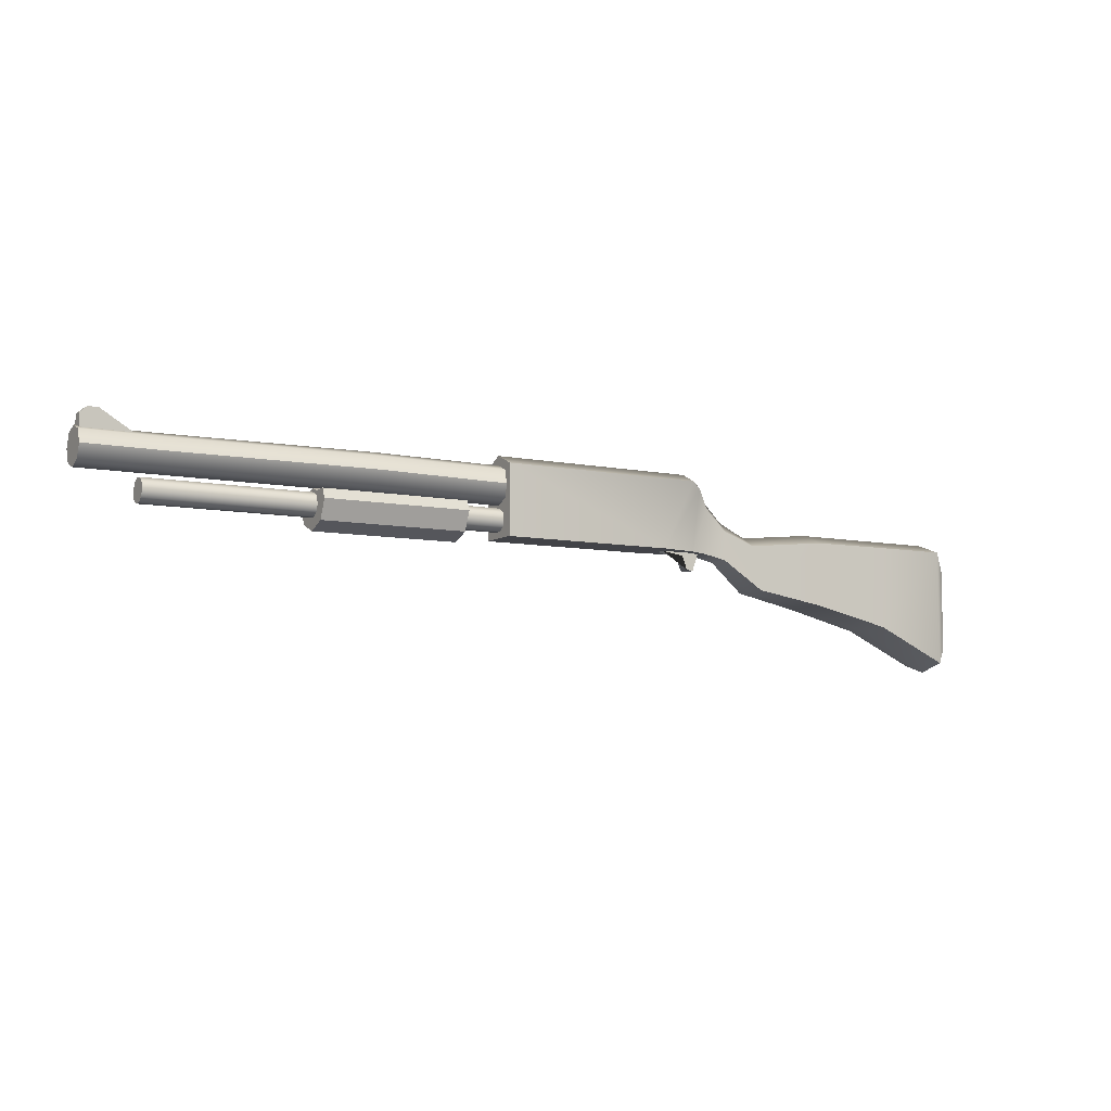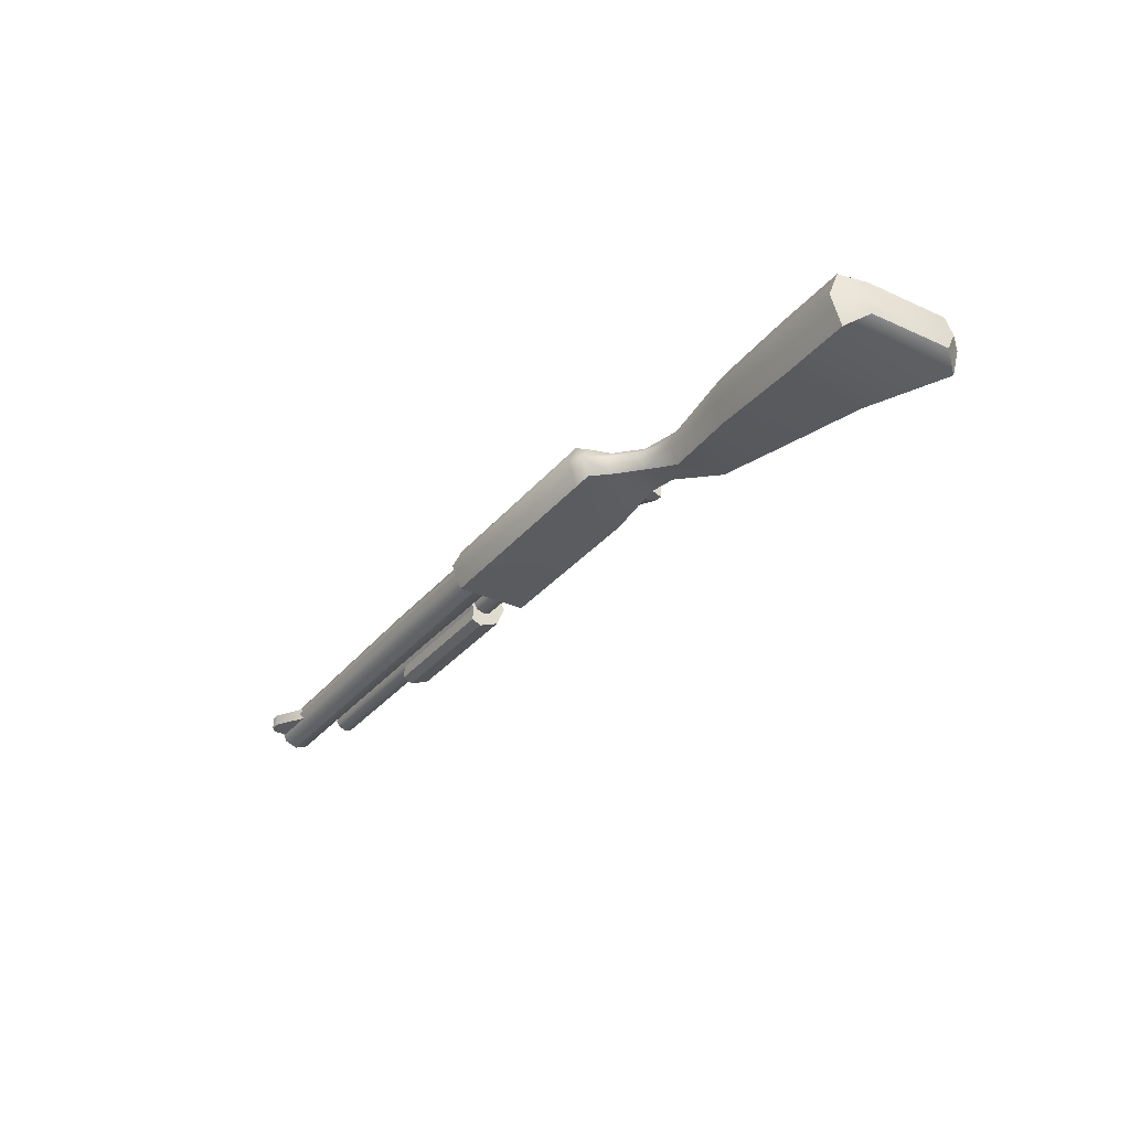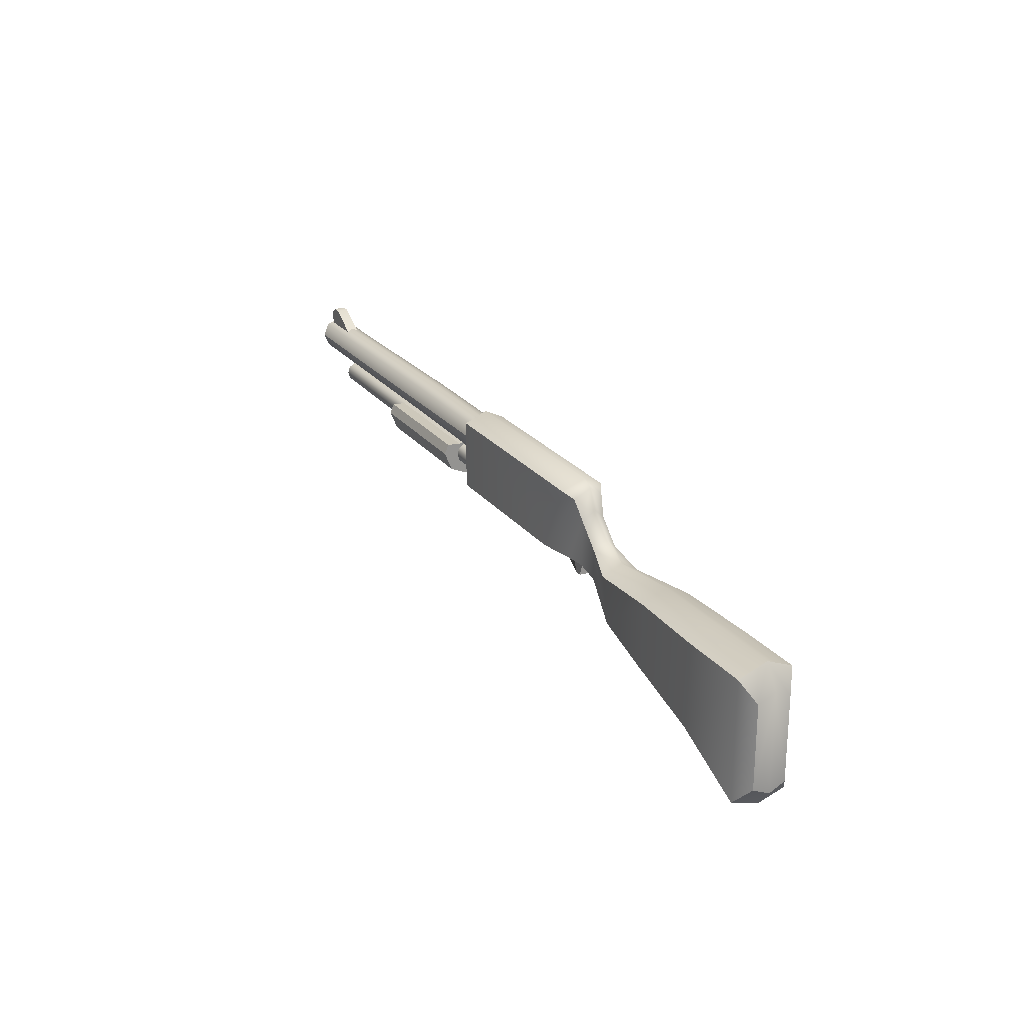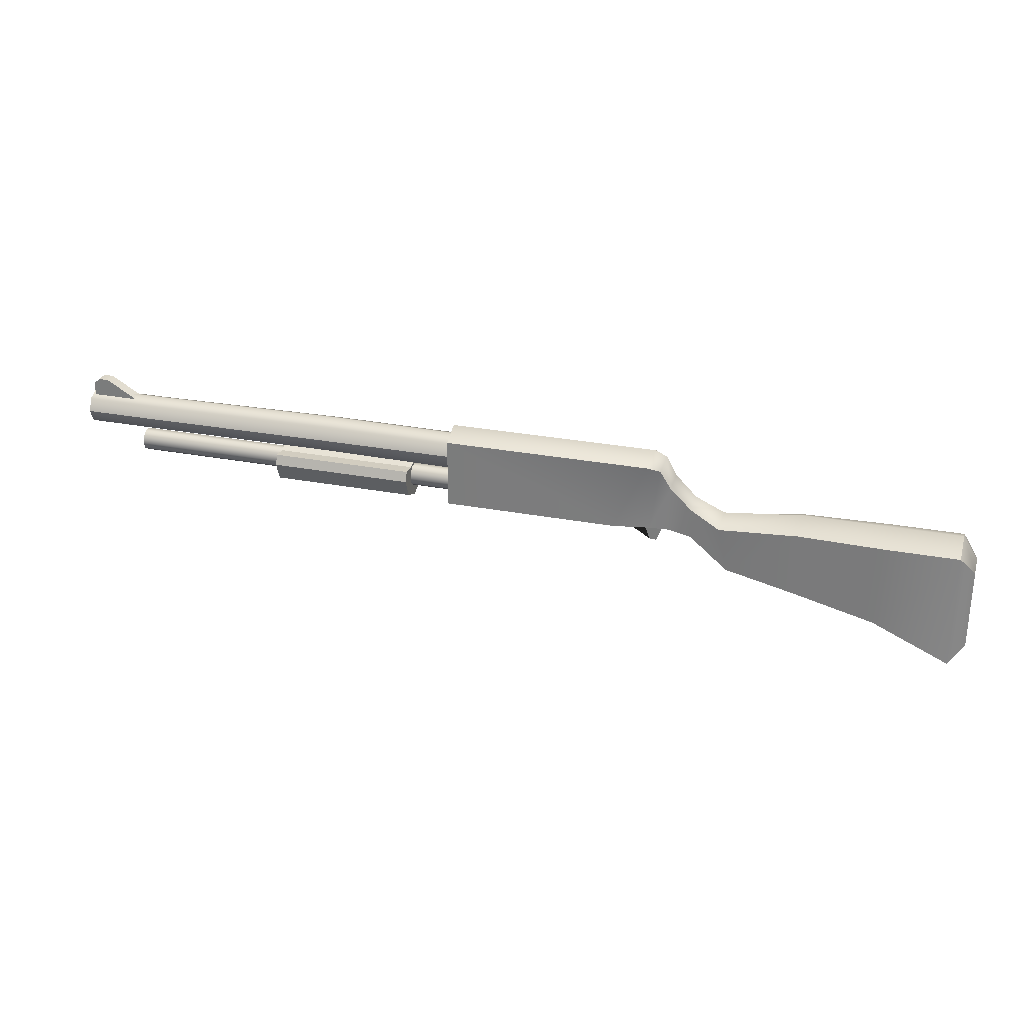
<metadata>
{"format":"obj","ext":"obj","renderer":"f3d","projection":"perspective","resolution":1024,"background":"white","views":[{"elev":-7.4,"azim":-30.3,"up":"+Z"},{"elev":-32.2,"azim":57.4,"up":"+Y"},{"elev":23.3,"azim":62.6,"up":"+Z"},{"elev":27.9,"azim":16.3,"up":"+Z"}]}
</metadata>
<code>
g Weapon Shotgun 01x
v 6.386 -0.6418 1.78
v 6.386 -0.7939 2.248
v 6.386 -0.6418 2.716
v -25.51 -0.6418 2.716
v -25.51 -0.7939 2.248
v -25.51 -0.6418 1.78
v 14.16 -0.858 4.151
v 12.86 -1.091 1.066
v 13.46 -1.091 5.451
v 14.12 -0.8586 0.9846
v 15.69 -0.858 2.68
v 14.12 -0.8586 0.9846
v 14.16 -0.858 4.151
v 15.68 -0.858 0.6645
v 18.34 -1.322 -1.273
v 17.69 -1.322 1.741
v 23.08 -1.729 2.28
v 18.34 -1.322 -1.273
v 23.04 -1.729 -2.123
v 28.85 -1.931 2.279
v 28.57 -1.931 -3.399
v 33.78 -1.931 2.279
v 33.78 -1.931 -5.765
v 34.8 -1.174 -4.592
v 34.79 -1.174 0.9842
v 12.86 0.9312 1.066
v 14.16 0.6978 4.151
v 13.46 0.9312 5.451
v 14.12 0.6987 0.9846
v 14.12 0.6987 0.9846
v 15.69 0.6978 2.68
v 14.16 0.6978 4.151
v 15.68 0.6978 0.6645
v 18.34 1.162 -1.273
v 17.69 1.162 1.741
v 18.34 1.162 -1.273
v 23.08 1.571 2.28
v 23.04 1.571 -2.123
v 28.85 1.773 2.279
v 28.57 1.773 -3.399
v 33.78 1.773 2.279
v 33.78 1.773 -5.765
v 34.8 1.016 -4.592
v 34.79 1.016 0.9842
v 13.66 0.3071 0.9957
v 12.77 0.3072 -0.1119
v 13.24 0.3071 -0.1575
v 12.82 0.3072 1.067
v 12.82 0.3072 1.067
v 12.42 0.3074 0.8158
v 12.77 0.3072 -0.1119
v 10.87 0.3074 1.055
v 10.87 -0.4665 1.055
v 12.82 -0.4663 1.067
v 12.77 -0.4663 -0.1119
v 12.42 -0.4665 0.8158
v 12.82 -0.4663 1.067
v 13.24 -0.4662 -0.1575
v 12.77 -0.4663 -0.1119
v 13.66 -0.4662 0.9957
v 13.66 -0.05861 0.9957
v 13.24 -0.4662 -0.1575
v 13.66 -0.4662 0.9957
v 13.24 -0.05861 -0.1575
v 13.66 0.3071 0.9957
v 13.24 0.3071 -0.1575
v 10.33 1.386 1.066
v -1.572 1.386 5.807
v -1.572 1.386 1.066
v 12.63 1.386 5.807
v 13.46 0.9312 5.451
v 12.86 0.9312 1.066
v -1.572 -1.544 5.807
v 10.33 -1.544 1.066
v -1.572 -1.544 1.066
v 12.63 -1.544 5.807
v 13.46 -1.091 5.451
v 12.86 -1.091 1.066
v -1.572 1.386 5.807
v -1.572 0.0004712 1.066
v -1.572 1.386 1.066
v -1.571 0.0004715 6.487
v -1.572 -1.544 5.807
v -1.572 -1.544 1.066
v 33.78 0.02144 -6.332
v 34.8 1.016 -4.592
v 33.78 1.773 -5.765
v 34.8 -0.01963 -5.126
v 33.78 0.02144 -6.332
v 34.8 -1.174 -4.592
v 34.8 -0.01963 -5.126
v 33.78 -1.931 -5.765
v 12.77 0.3072 -0.1119
v 13.24 -0.05861 -0.1575
v 13.24 0.3071 -0.1575
v 12.77 -0.0586 -0.1119
v 12.77 -0.4663 -0.1119
v 13.24 -0.4662 -0.1575
v 12.86 0.9312 1.066
v 10.87 0.3074 1.055
v 12.82 0.3072 1.067
v 10.33 1.386 1.066
v 10.33 0.0004702 1.066
v 10.87 -0.05859 1.055
v 10.87 -0.4665 1.055
v -1.572 0.0004712 1.066
v -1.572 1.386 1.066
v -1.572 -1.544 1.066
v 10.33 -1.544 1.066
v 12.82 -0.4663 1.067
v 12.86 -1.091 1.066
v 12.86 -1.091 1.066
v 13.66 -0.4662 0.9957
v 12.82 -0.4663 1.067
v 14.12 -0.8586 0.9846
v 14.12 -0.03771 0.9846
v 13.66 -0.05861 0.9957
v 13.66 0.3071 0.9957
v 14.12 0.6987 0.9846
v 12.82 0.3072 1.067
v 12.86 0.9312 1.066
v 15.68 -0.03792 0.6645
v 14.12 -0.8586 0.9846
v 15.68 -0.858 0.6645
v 14.12 -0.03771 0.9846
v 14.12 0.6987 0.9846
v 15.68 0.6978 0.6645
v -1.571 0.0004715 6.487
v 12.63 -1.544 5.807
v -1.572 -1.544 5.807
v 12.85 0.0004703 6.487
v -1.572 1.386 5.807
v 13.46 -1.091 5.451
v 13.68 -0.02492 6.131
v 14.16 -0.858 4.151
v 14.38 -0.03792 4.831
v 12.85 0.0004703 6.487
v 12.63 1.386 5.807
v 13.46 0.9312 5.451
v 13.68 -0.02492 6.131
v 14.16 0.6978 4.151
v 14.38 -0.03792 4.831
v 14.38 -0.03792 4.831
v 15.69 -0.858 2.68
v 14.16 -0.858 4.151
v 15.81 -0.03792 3.384
v 15.69 0.6978 2.68
v 14.38 -0.03792 4.831
v 14.16 0.6978 4.151
v 15.81 -0.03792 3.384
v -24.24 -1.242 4.519
v -29.42 -0.879 3.64
v -29.42 -1.243 4.519
v -24.24 -0.8785 3.64
v -29.42 -3.217e-06 3.276
v -24.24 -3.679e-06 3.276
v -10.64 -1.302 4.604
v -10.64 -0.9208 3.683
v -10.64 -4.54e-06 3.302
v -0.5552 -6.501e-06 3.195
v -0.5552 -0.9351 3.582
v -0.5552 -1.13 4.517
v -24.24 -3.679e-06 3.276
v -29.42 0.879 3.64
v -29.42 -3.217e-06 3.276
v -24.24 0.8785 3.64
v -29.42 1.243 4.519
v -24.24 1.242 4.519
v -10.64 -4.54e-06 3.302
v -10.64 0.9208 3.683
v -10.64 1.302 4.604
v -0.5552 1.13 4.517
v -0.5552 0.9351 3.582
v -0.5552 -6.501e-06 3.195
v -24.24 1.242 4.519
v -29.42 0.879 5.398
v -29.42 1.243 4.519
v -24.24 0.8785 5.397
v -29.42 -3.167e-06 5.762
v -24.24 -3.63e-06 5.761
v -10.64 1.302 4.604
v -10.64 0.9208 5.525
v -10.64 -4.489e-06 5.906
v -0.5552 -6.449e-06 5.839
v -0.5552 0.9351 5.452
v -0.5552 1.13 4.517
v -24.24 -3.63e-06 5.761
v -29.42 -0.879 5.398
v -29.42 -3.167e-06 5.762
v -24.24 -0.8785 5.397
v -29.42 -1.243 4.519
v -24.24 -1.242 4.519
v -10.64 -4.489e-06 5.906
v -10.64 -0.9208 5.525
v -10.64 -1.302 4.604
v -0.5552 -1.13 4.517
v -0.5552 -0.9351 5.452
v -0.5552 -6.449e-06 5.839
v 28.57 1.773 -3.399
v 33.78 0.02144 -6.332
v 33.78 1.773 -5.765
v 28.57 0.02144 -3.583
v 23.04 1.571 -2.123
v 23.04 0.01046 -2.123
v 23.04 -1.729 -2.123
v 18.34 1.162 -1.273
v 18.34 -1.322 -1.273
v 18.34 -0.01285 -1.273
v 15.68 0.6978 0.6645
v 15.68 -0.858 0.6645
v 15.68 -0.03792 0.6645
v 33.78 0.02144 -6.332
v 28.57 -1.931 -3.399
v 33.78 -1.931 -5.765
v 28.57 0.02144 -3.583
v 23.04 -1.729 -2.123
v 34.79 1.016 0.9842
v 33.78 0.02144 2.994
v 33.78 1.773 2.279
v 34.79 -0.01963 1.518
v 34.8 1.016 -4.592
v 34.8 -0.01963 -5.126
v 34.8 -1.174 -4.592
v 34.79 -0.01963 1.518
v 34.79 -1.174 0.9842
v 33.78 0.02144 2.994
v 33.78 -1.931 2.279
v 10.87 -0.05859 1.055
v 12.42 0.3074 0.8158
v 10.87 0.3074 1.055
v 12.42 -0.05859 0.8158
v 10.87 -0.4665 1.055
v 12.42 -0.4665 0.8158
v 12.77 -0.0586 -0.1119
v 12.77 0.3072 -0.1119
v 12.77 -0.4663 -0.1119
v -0.5552 -6.449e-06 5.839
v -0.5552 -1.13 4.517
v -0.5552 -0.9351 5.452
v -0.5552 -6.501e-06 3.195
v -0.5552 -0.9351 3.582
v -0.5552 1.13 4.517
v -0.5552 0.9351 5.452
v -0.5552 0.9351 3.582
v -29.42 -0.879 5.398
v -29.42 -1.243 4.519
v -29.42 -3.194e-06 4.519
v -29.42 -3.167e-06 5.762
v -29.42 0.879 5.398
v -29.42 1.243 4.519
v -29.42 0.879 3.64
v -29.42 -3.217e-06 3.276
v -29.42 -0.879 3.64
v -29.42 -1.243 4.519
v 15.69 0.6978 2.68
v 17.81 -0.01285 2.444
v 15.81 -0.03792 3.384
v 17.69 1.162 1.741
v 23.08 0.01046 2.994
v 23.08 1.571 2.28
v 28.85 0.02144 2.993
v 28.85 1.773 2.279
v 33.78 1.773 2.279
v 33.78 0.02144 2.994
v 17.81 -0.01285 2.444
v 15.69 -0.858 2.68
v 15.81 -0.03792 3.384
v 17.69 -1.322 1.741
v 23.08 0.01046 2.994
v 23.08 -1.729 2.28
v 28.85 0.02144 2.993
v 28.85 -1.931 2.279
v 33.78 -1.931 2.279
v 33.78 0.02144 2.994
v -14.5 -1.816 2.448
v -4.622 -1.527 3.109
v -4.622 -1.816 2.448
v -14.5 -1.527 3.109
v -14.5 1.533 3.109
v -4.622 1.821 2.448
v -4.622 1.533 3.109
v -14.5 1.821 2.448
v -14.5 -0.8559 2.439
v -14.5 -1.527 3.109
v -14.5 -1.816 2.448
v -14.5 -0.6044 3.046
v -14.5 -0.8559 2.439
v -14.5 -0.6044 1.832
v -14.5 -1.816 2.448
v -14.5 0.00264 3.298
v -14.5 -1.283 1.162
v -14.5 0.00264 1.581
v -14.5 0.00264 0.6296
v -14.5 0.6097 3.046
v -14.5 0.6097 1.832
v -14.5 1.288 1.162
v -14.5 0.8612 2.439
v -14.5 1.821 2.448
v -14.5 1.533 3.109
v -4.622 -0.6044 3.046
v -4.622 -1.816 2.448
v -4.622 -1.527 3.109
v -4.622 -0.8559 2.439
v -4.622 -0.6044 1.832
v -4.622 0.00264 1.581
v -4.622 0.00264 3.298
v -4.622 0.6097 1.832
v -4.622 0.6097 3.046
v -4.622 0.8612 2.439
v -4.622 1.533 3.109
v -4.622 1.821 2.448
v -4.622 1.288 1.162
v -4.622 0.00264 0.6296
v -4.622 -1.283 1.162
v -4.622 -0.8559 2.439
v -4.622 -1.816 2.448
v -4.622 -1.816 2.448
v -14.5 -1.283 1.162
v -14.5 -1.816 2.448
v -4.622 -1.283 1.162
v -4.622 -1.283 1.162
v -14.5 0.00264 0.6296
v -14.5 -1.283 1.162
v -4.622 0.00264 0.6296
v -4.622 0.00264 0.6296
v -14.5 1.288 1.162
v -14.5 0.00264 0.6296
v -4.622 1.288 1.162
v -4.622 1.288 1.162
v -14.5 1.821 2.448
v -14.5 1.288 1.162
v -4.622 1.821 2.448
v -4.622 0.6097 3.046
v -14.5 1.533 3.109
v -4.622 1.533 3.109
v -14.5 0.6097 3.046
v -4.622 0.6097 3.046
v -14.5 0.00264 3.298
v -14.5 0.6097 3.046
v -4.622 0.00264 3.298
v -14.5 -0.6044 3.046
v -4.622 0.00264 3.298
v -4.622 -0.6044 3.046
v -14.5 0.00264 3.298
v -4.622 -1.527 3.109
v -14.5 -0.6044 3.046
v -4.622 -0.6044 3.046
v -14.5 -1.527 3.109
v 6.386 -0.6418 2.716
v 6.386 -0.2436 1.491
v 6.386 -0.6418 1.78
v 6.386 -0.2436 3.006
v 6.386 0.2487 1.491
v 6.386 0.2487 3.006
v 6.386 0.6469 2.716
v 6.386 0.6469 1.78
v 6.386 0.799 2.248
v 6.386 -0.2436 3.006
v -25.51 0.2487 3.006
v 6.386 0.2487 3.006
v -25.51 -0.2435 3.006
v 6.386 -0.6418 2.716
v -25.51 -0.6418 2.716
v 6.386 -0.7939 2.248
v -25.51 -0.7939 2.248
v 6.386 -0.6418 1.78
v -25.51 -0.6418 1.78
v 6.386 -0.2436 1.491
v -25.51 -0.2435 1.491
v 6.386 0.2487 3.006
v -25.51 0.2487 3.006
v -25.51 0.6469 2.716
v 6.386 0.6469 2.716
v -25.51 0.799 2.248
v 6.386 0.799 2.248
v -25.51 0.6469 1.78
v 6.386 0.6469 1.78
v -25.51 0.2487 1.491
v 6.386 0.2487 1.491
v -25.51 -0.2435 1.491
v 6.386 -0.2436 1.491
v -25.51 -0.6418 1.78
v -25.51 -0.2435 1.491
v -25.51 -0.6418 2.716
v -25.51 -0.2435 3.006
v -25.51 0.2487 1.491
v -25.51 0.2487 3.006
v -25.51 0.6469 2.716
v -25.51 0.6469 1.78
v -25.51 0.799 2.248
v -29.21 0.3508 5.494
v -25.81 0.3508 5.452
v -28.1 0.3508 6.839
v -29.21 0.3508 6.461
v -28.79 0.3508 6.839
v -28.1 -0.4608 6.839
v -25.81 -0.4608 5.452
v -29.21 -0.4608 5.494
v -29.21 -0.4608 6.461
v -28.79 -0.4608 6.839
v -25.81 0.3508 5.452
v -25.81 -0.4608 5.452
v -28.1 -0.4608 6.839
v -28.1 0.3508 6.839
v -28.79 -0.4608 6.839
v -28.79 0.3508 6.839
v -29.21 0.3508 6.461
v -29.21 -0.4608 6.461
v -29.21 -0.4608 5.494
v -29.21 0.3508 5.494
v -29.21 -0.4608 6.461
v -29.21 0.3508 6.461
v -28.79 0.3508 6.839
v -28.79 -0.4608 6.839
g Weapon Shotgun 01x_0
f 3 2 1
f 6 5 4
f 9 8 7
f 10 7 8
f 13 12 11
f 14 11 12
f 14 15 11
f 16 11 15
f 16 18 17
f 19 17 18
f 17 19 20
f 21 20 19
f 20 21 22
f 23 22 21
f 23 24 22
f 25 22 24
f 28 27 26
f 29 26 27
f 32 31 30
f 33 30 31
f 33 31 34
f 35 34 31
f 35 37 36
f 38 36 37
f 37 39 38
f 40 38 39
f 39 41 40
f 42 40 41
f 42 41 43
f 44 43 41
f 47 46 45
f 48 45 46
f 51 50 49
f 52 49 50
f 55 54 53
f 56 55 53
f 59 58 57
f 60 57 58
f 63 62 61
f 64 61 62
f 61 64 65
f 66 65 64
f 69 68 67
f 70 67 68
f 70 71 67
f 72 67 71
f 75 74 73
f 76 73 74
f 76 74 77
f 78 77 74
f 81 80 79
f 82 79 80
f 82 80 83
f 84 83 80
f 87 86 85
f 88 85 86
f 91 90 89
f 92 89 90
f 95 94 93
f 96 93 94
f 96 94 97
f 98 97 94
f 101 100 99
f 102 99 100
f 102 100 103
f 104 103 100
f 104 105 103
f 103 106 102
f 107 102 106
f 106 103 108
f 109 108 103
f 109 103 105
f 105 110 109
f 111 109 110
f 114 113 112
f 115 112 113
f 115 113 116
f 117 116 113
f 117 118 116
f 119 116 118
f 118 120 119
f 121 119 120
f 124 123 122
f 125 122 123
f 125 126 122
f 127 122 126
f 130 129 128
f 131 128 129
f 128 131 132
f 129 133 131
f 134 131 133
f 133 135 134
f 136 134 135
f 138 132 137
f 138 137 139
f 140 139 137
f 139 140 141
f 142 141 140
f 145 144 143
f 146 143 144
f 149 148 147
f 150 147 148
f 153 152 151
f 154 151 152
f 152 155 154
f 156 154 155
f 151 154 157
f 154 156 158
f 158 157 154
f 159 158 156
f 159 160 158
f 161 158 160
f 158 161 157
f 162 157 161
f 165 164 163
f 166 163 164
f 164 167 166
f 168 166 167
f 163 166 169
f 166 168 170
f 170 169 166
f 171 170 168
f 171 172 170
f 173 170 172
f 170 173 169
f 174 169 173
f 177 176 175
f 178 175 176
f 176 179 178
f 180 178 179
f 175 178 181
f 178 180 182
f 182 181 178
f 183 182 180
f 183 184 182
f 185 182 184
f 182 185 181
f 186 181 185
f 189 188 187
f 190 187 188
f 188 191 190
f 192 190 191
f 187 190 193
f 190 192 194
f 194 193 190
f 195 194 192
f 195 196 194
f 197 194 196
f 194 197 193
f 198 193 197
f 201 200 199
f 202 199 200
f 199 202 203
f 204 203 202
f 204 202 205
f 203 204 206
f 205 207 204
f 208 206 204
f 208 204 207
f 206 208 209
f 207 210 208
f 211 209 208
f 211 208 210
f 214 213 212
f 215 212 213
f 213 216 215
f 219 218 217
f 220 217 218
f 217 220 221
f 222 221 220
f 222 220 223
f 225 223 224
f 224 226 225
f 227 225 226
f 230 229 228
f 231 228 229
f 228 231 232
f 233 232 231
f 231 229 234
f 231 234 233
f 235 234 229
f 236 233 234
f 239 238 237
f 238 240 237
f 241 240 238
f 240 242 237
f 237 242 243
f 244 242 240
f 247 246 245
f 247 245 248
f 247 248 249
f 247 249 250
f 247 250 251
f 247 251 252
f 247 252 253
f 247 253 254
f 257 256 255
f 258 255 256
f 256 259 258
f 260 258 259
f 259 261 260
f 262 260 261
f 262 261 263
f 264 263 261
f 267 266 265
f 268 265 266
f 265 268 269
f 270 269 268
f 269 270 271
f 272 271 270
f 272 273 271
f 274 271 273
f 277 276 275
f 278 275 276
f 281 280 279
f 282 279 280
f 285 284 283
f 286 283 284
f 288 287 286
f 287 288 289
f 286 290 288
f 291 289 288
f 290 292 288
f 288 292 291
f 293 291 292
f 290 294 292
f 292 295 293
f 294 295 292
f 296 293 295
f 295 297 296
f 294 297 295
f 298 296 297
f 297 294 298
f 299 298 294
f 302 301 300
f 303 300 301
f 300 303 304
f 304 305 300
f 305 306 300
f 305 307 306
f 307 308 306
f 307 309 308
f 308 309 310
f 311 310 309
f 309 307 311
f 312 311 307
f 307 305 312
f 313 312 305
f 305 304 313
f 314 313 304
f 304 315 314
f 316 314 315
f 319 318 317
f 320 317 318
f 323 322 321
f 324 321 322
f 327 326 325
f 328 325 326
f 331 330 329
f 332 329 330
f 335 334 333
f 336 333 334
f 339 338 337
f 340 337 338
f 343 342 341
f 344 341 342
f 347 346 345
f 348 345 346
f 351 350 349
f 350 352 349
f 350 353 352
f 353 354 352
f 353 355 354
f 353 356 355
f 356 357 355
f 360 359 358
f 359 361 358
f 358 361 362
f 361 363 362
f 362 363 364
f 363 365 364
f 364 365 366
f 365 367 366
f 366 367 368
f 367 369 368
f 372 371 370
f 373 372 370
f 374 372 373
f 375 374 373
f 376 374 375
f 377 376 375
f 378 376 377
f 379 378 377
f 380 378 379
f 381 380 379
f 384 383 382
f 384 385 383
f 385 386 383
f 385 387 386
f 387 388 386
f 388 389 386
f 388 390 389
f 393 392 391
f 391 394 393
f 394 395 393
f 398 397 396
f 396 399 398
f 396 400 399
f 403 402 401
f 404 403 401
f 405 403 404
f 406 405 404
f 409 408 407
f 410 409 407
f 413 412 411
f 414 413 411

</code>
